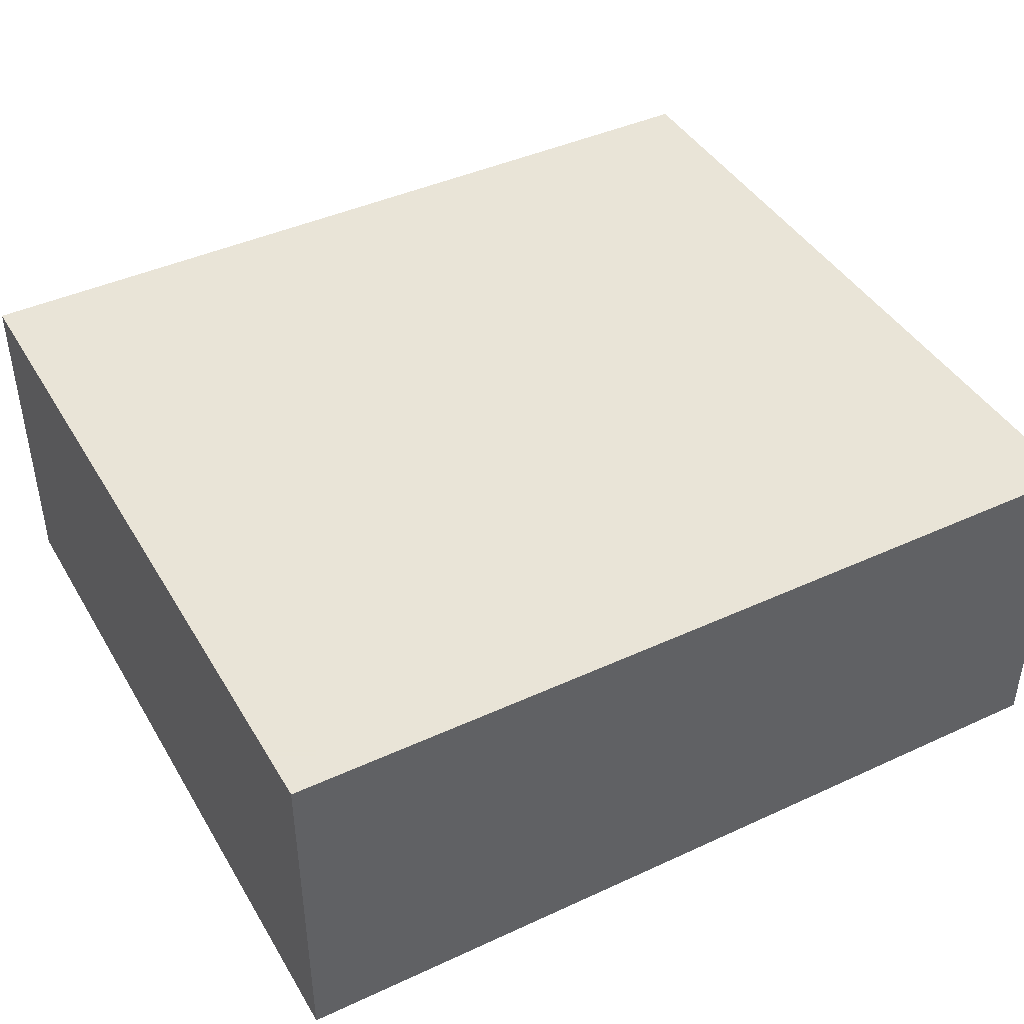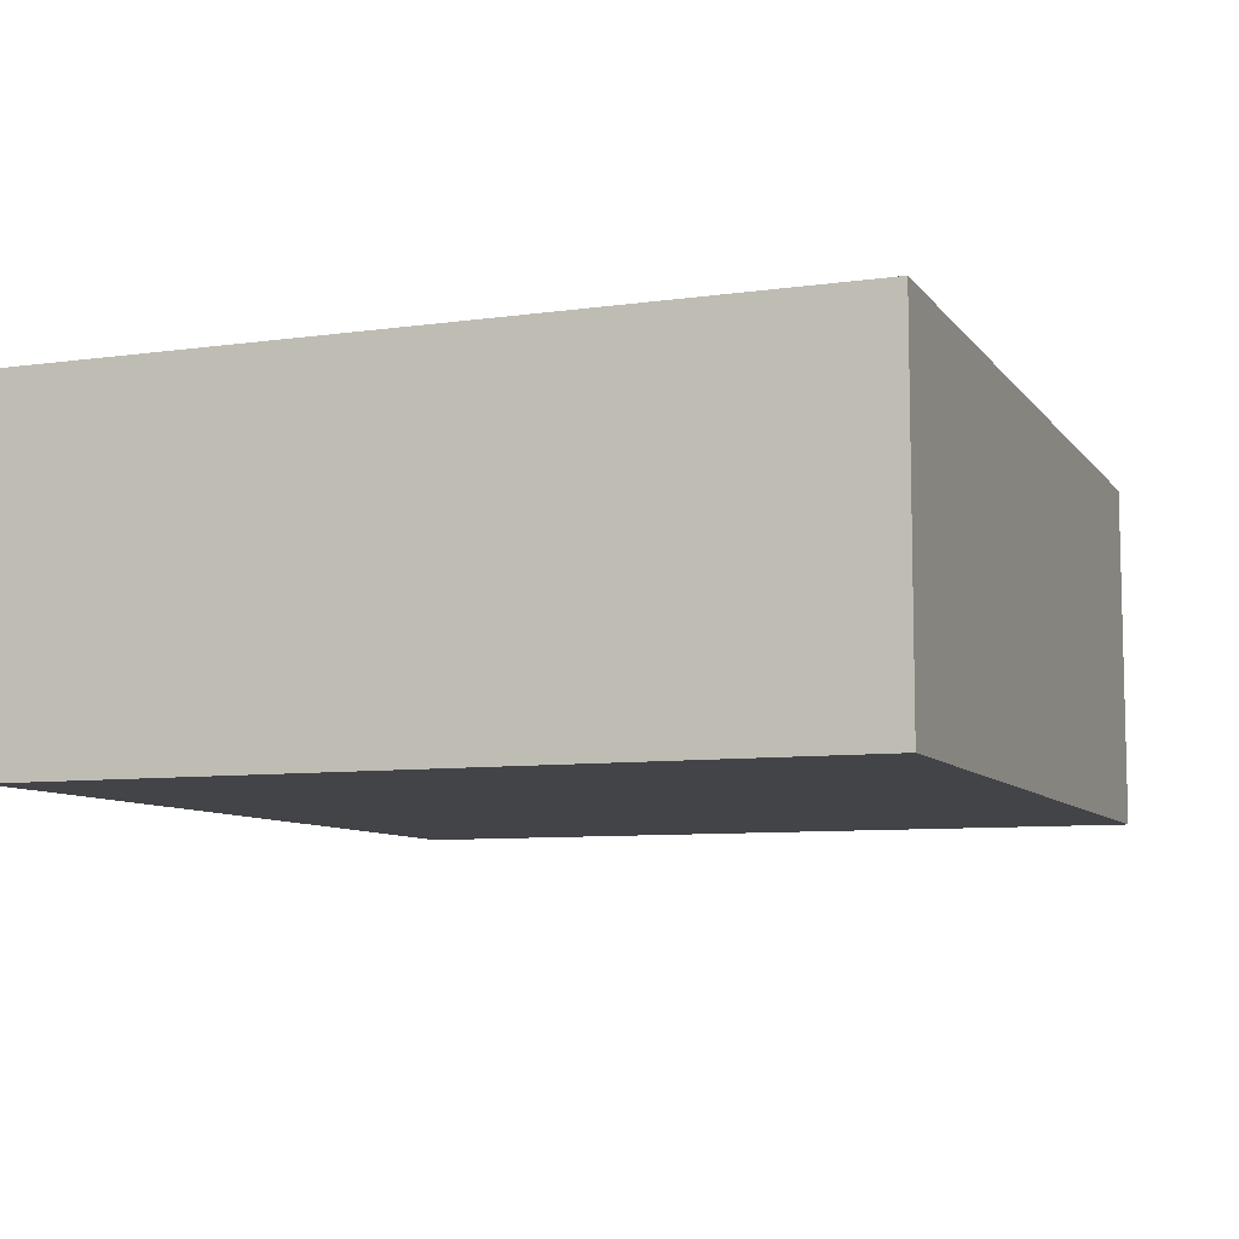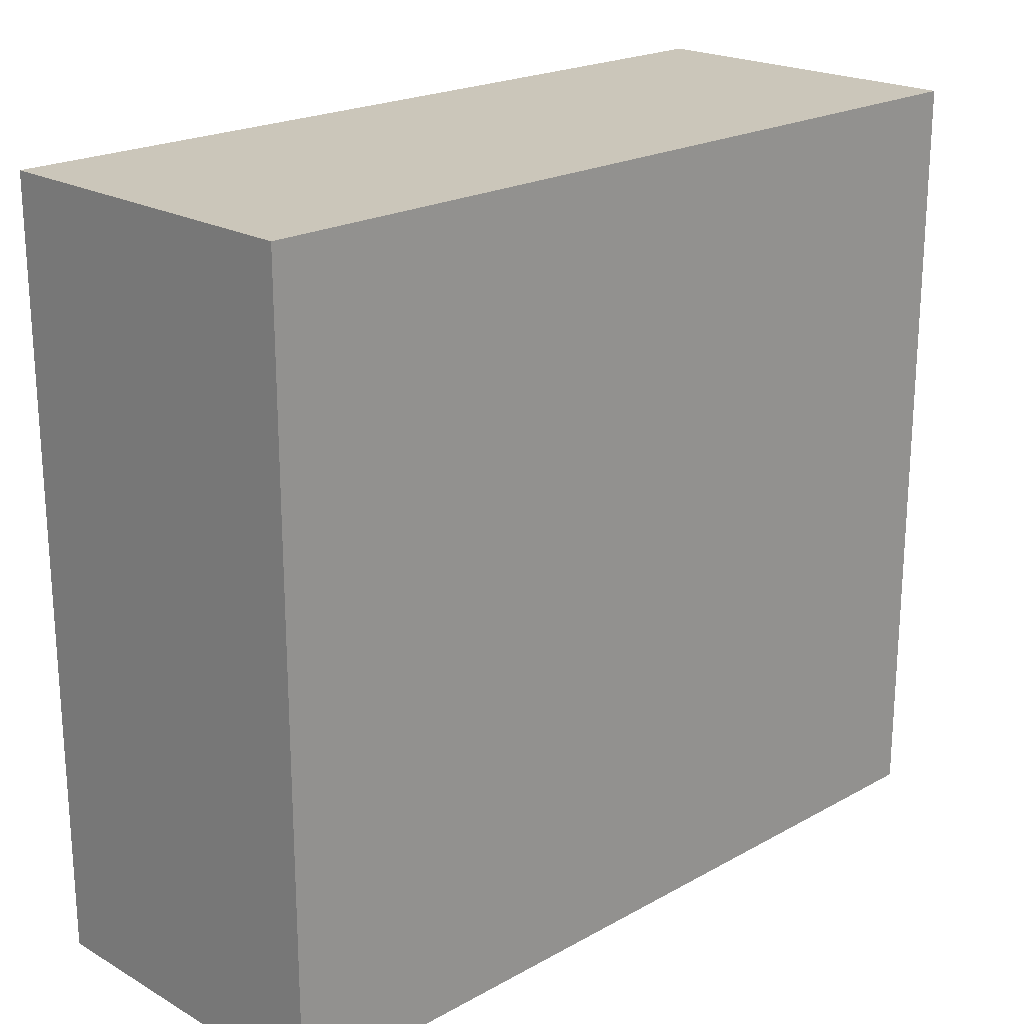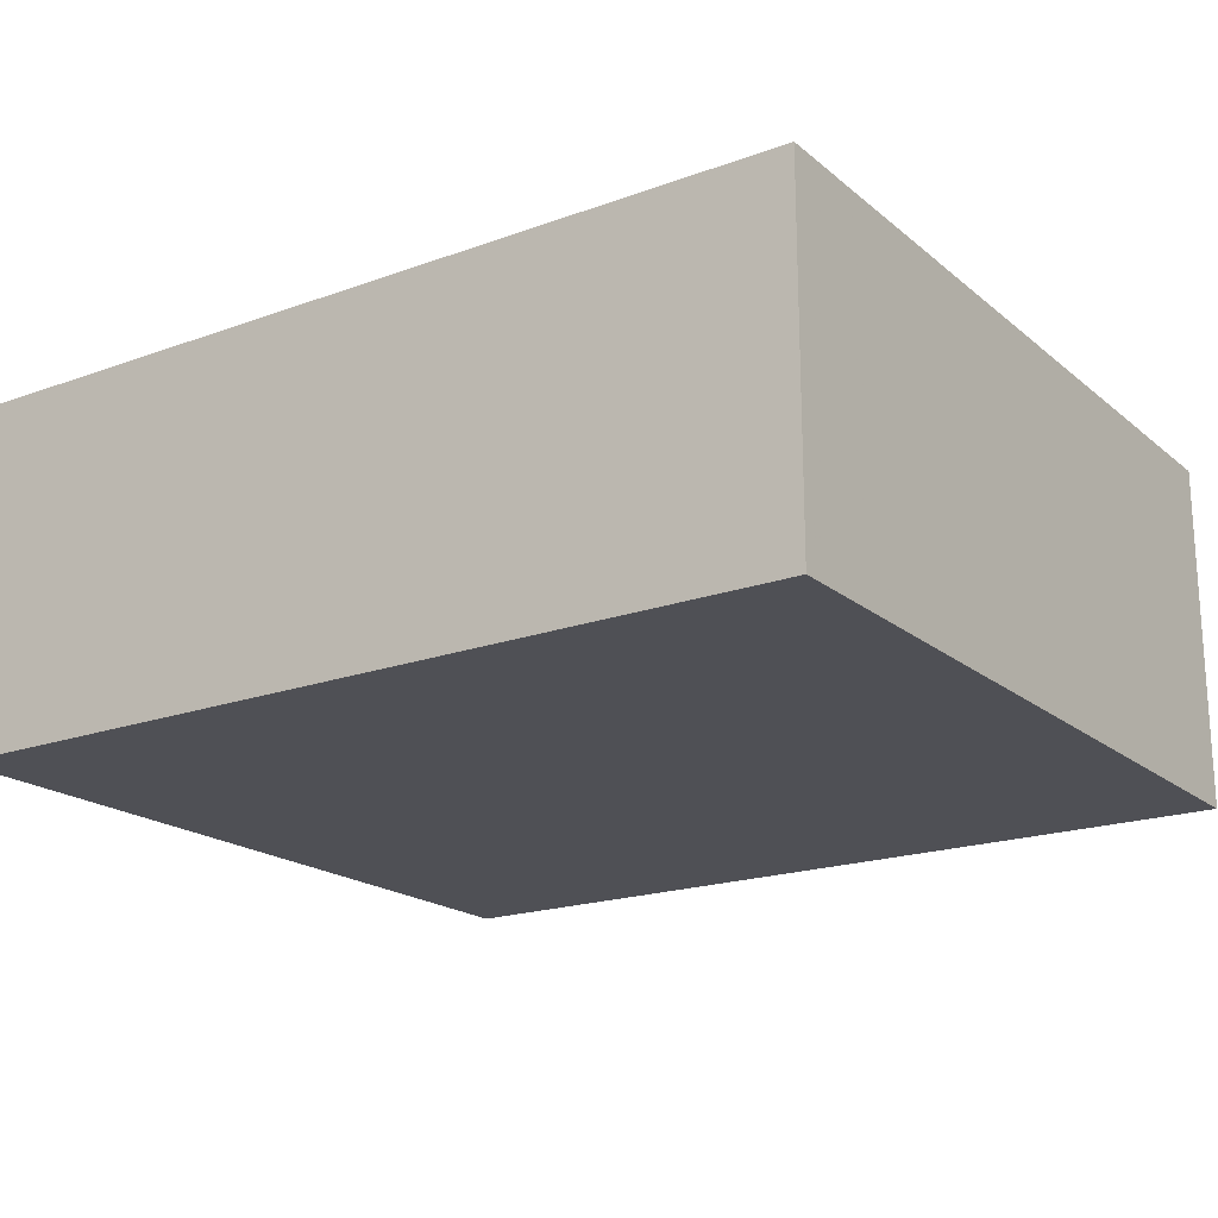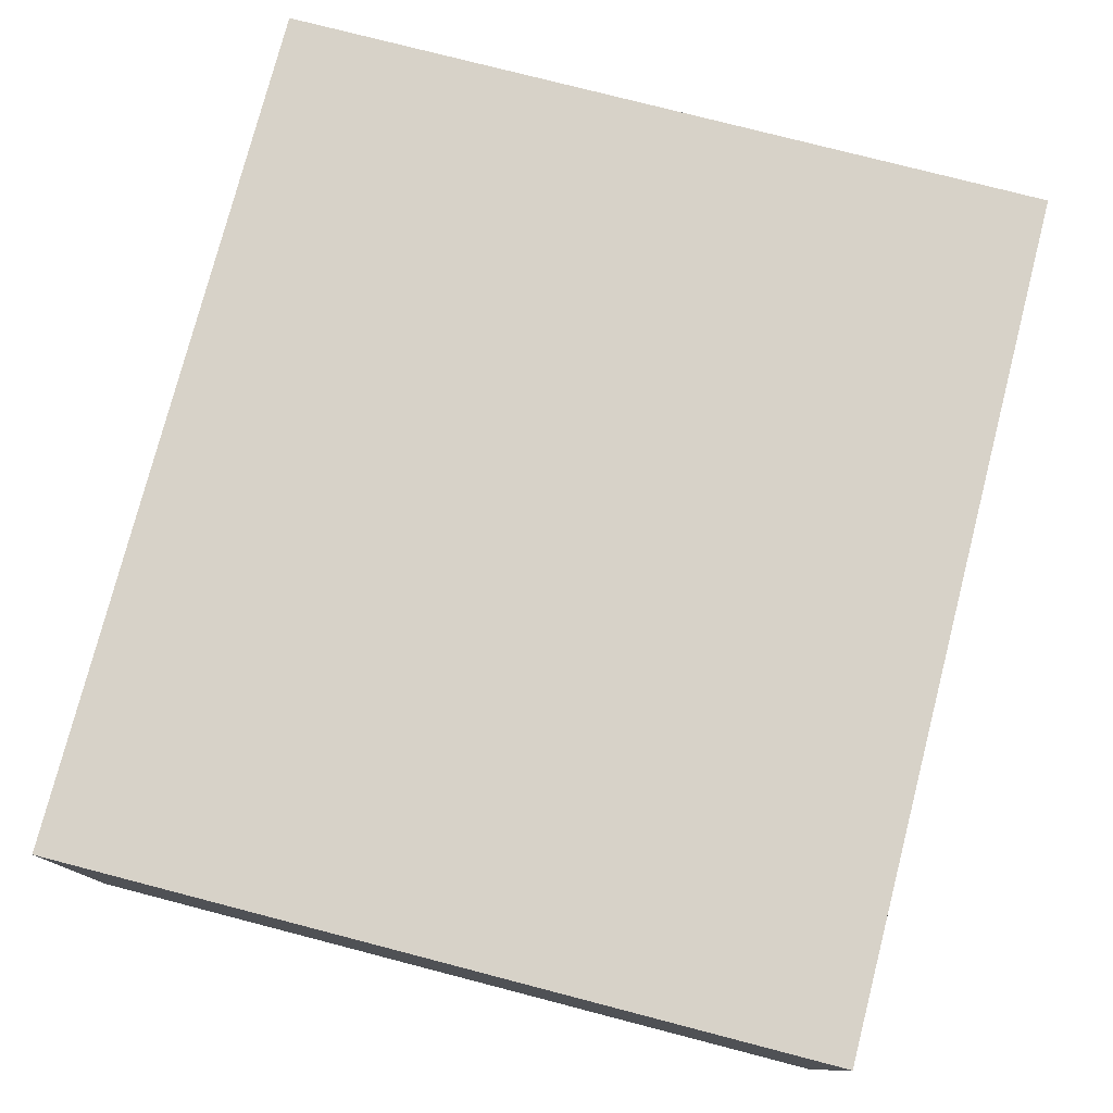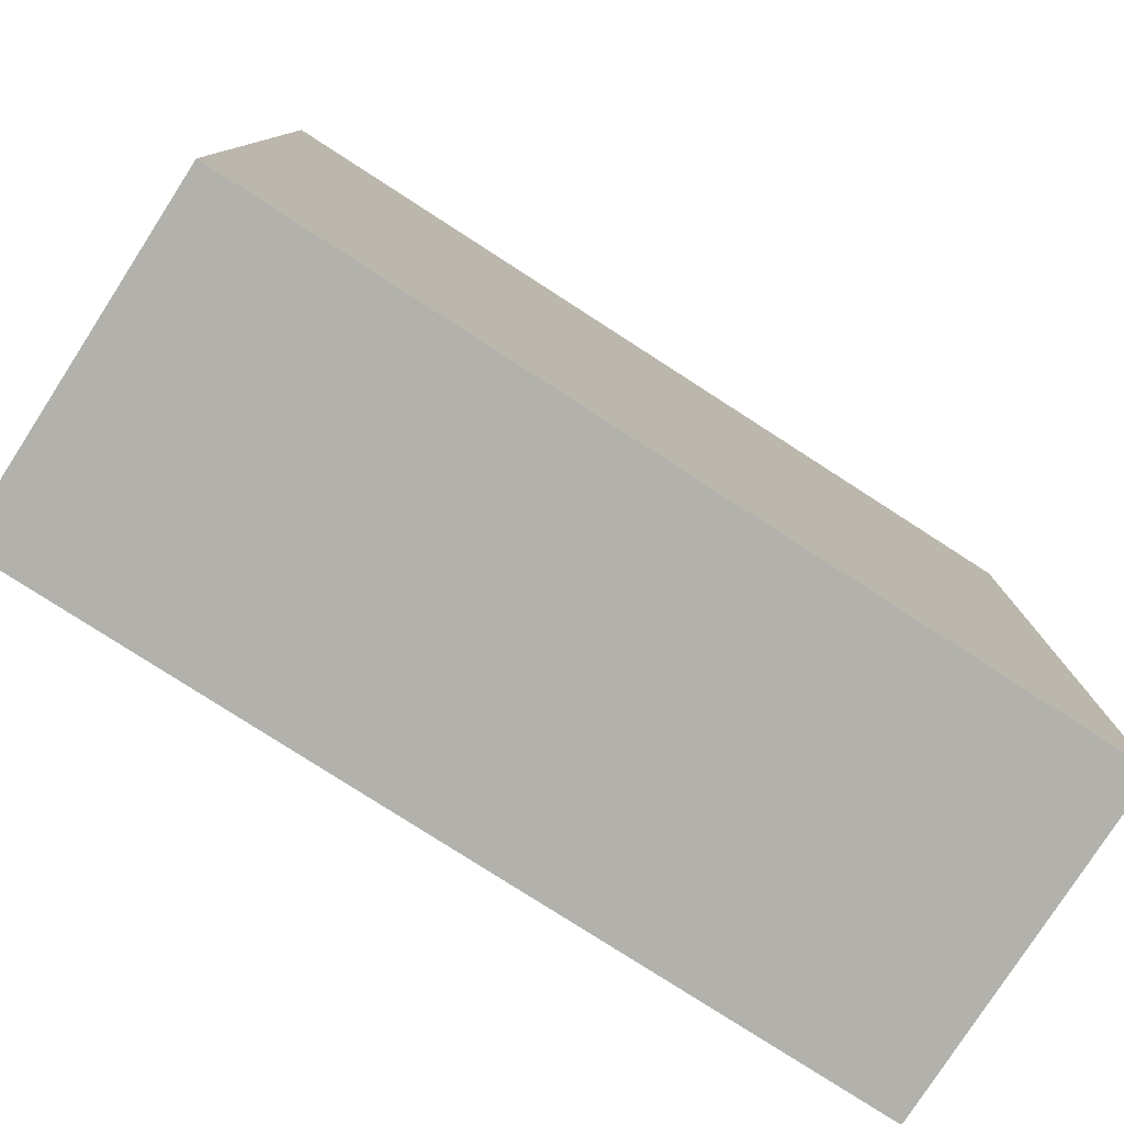
<metadata>
{"format":"obj","ext":"obj","renderer":"f3d","projection":"perspective","resolution":1024,"background":"white","views":[{"elev":42.8,"azim":151.3,"up":"+Y"},{"elev":-8.2,"azim":-69.0,"up":"+Y"},{"elev":21.1,"azim":-44.6,"up":"+Z"},{"elev":-19.4,"azim":-145.8,"up":"+Y"},{"elev":77.4,"azim":104.5,"up":"+Y"},{"elev":-78.9,"azim":-32.8,"up":"+Z"}]}
</metadata>
<code>
v 0.001321 0.001698 0.04661
v 0.001321 -0.005337 0.04661
v 0.001321 0.001698 0.03078
v -0.01627 0.001698 0.03078
v -0.01627 -0.005337 0.04661
v -0.01627 -0.005337 0.03078
v -0.01627 0.001698 0.04661
v 0.001321 -0.005337 0.03078
f 1 2 3
f 1 3 4
f 5 2 1
f 6 4 3
f 6 5 4
f 6 2 5
f 7 5 1
f 7 1 4
f 7 4 5
f 8 6 3
f 8 3 2
f 8 2 6

</code>
